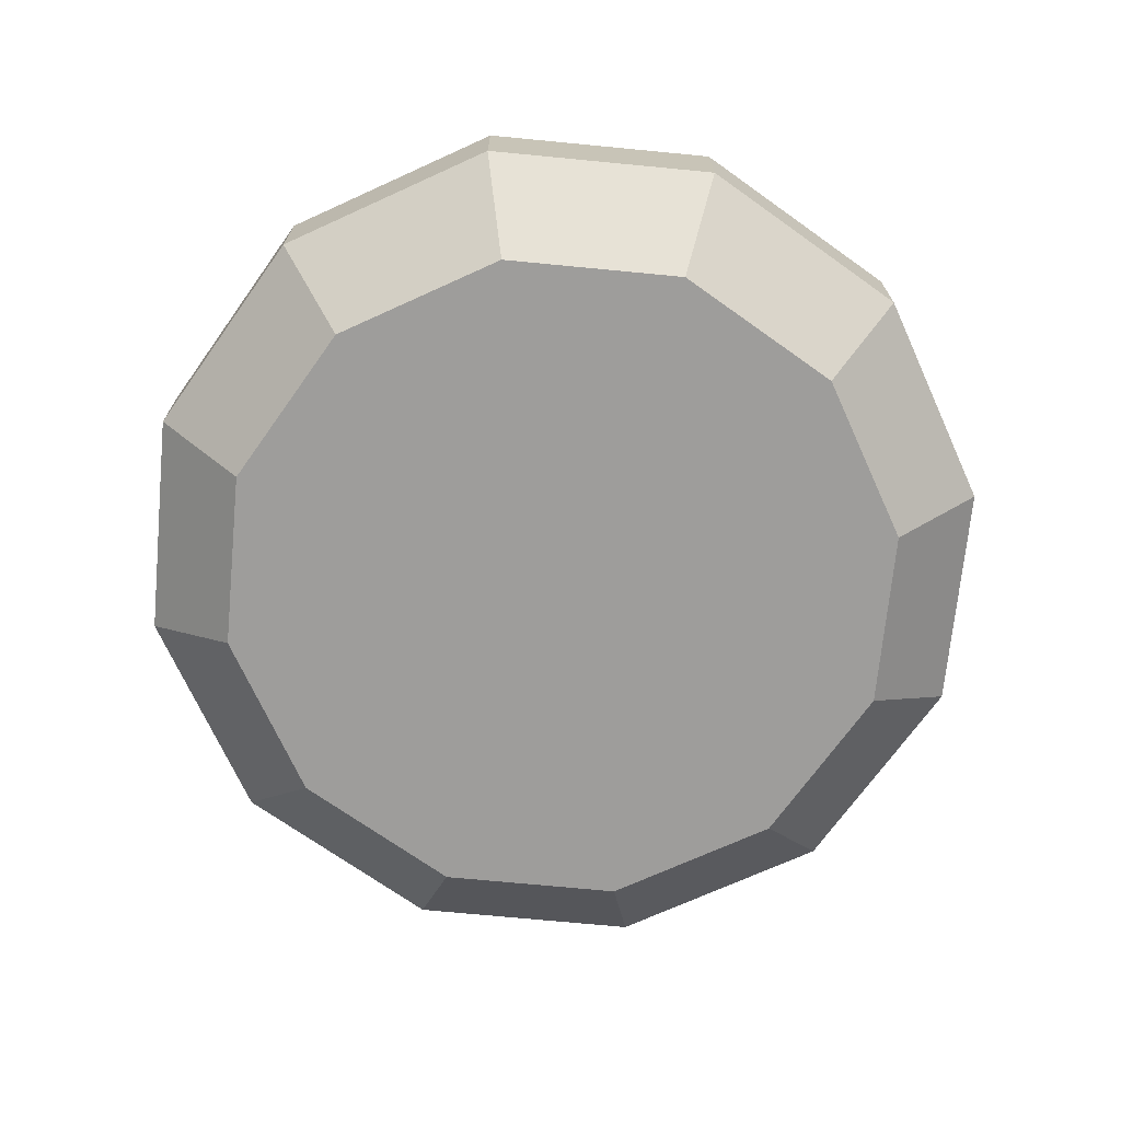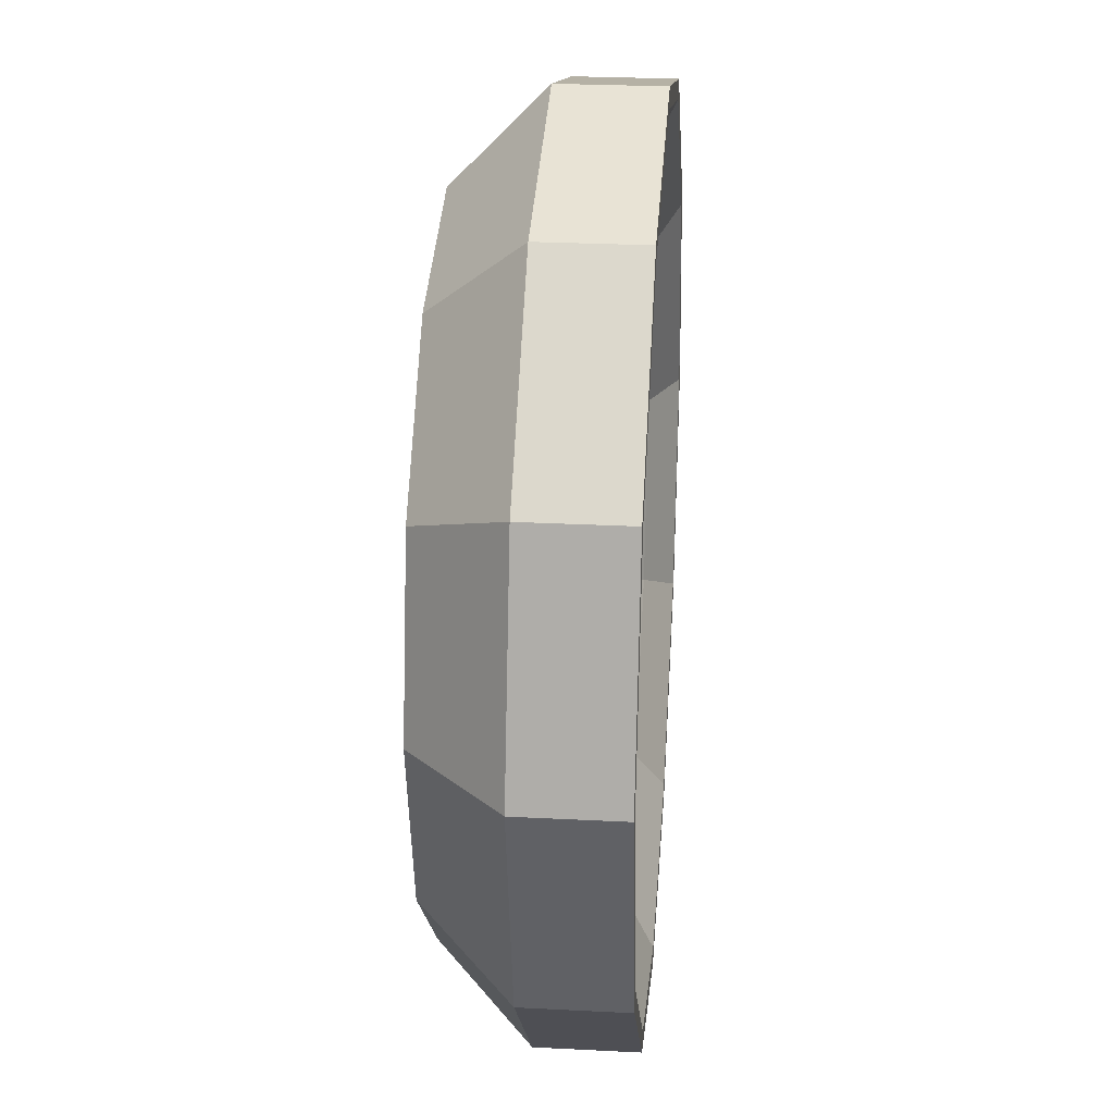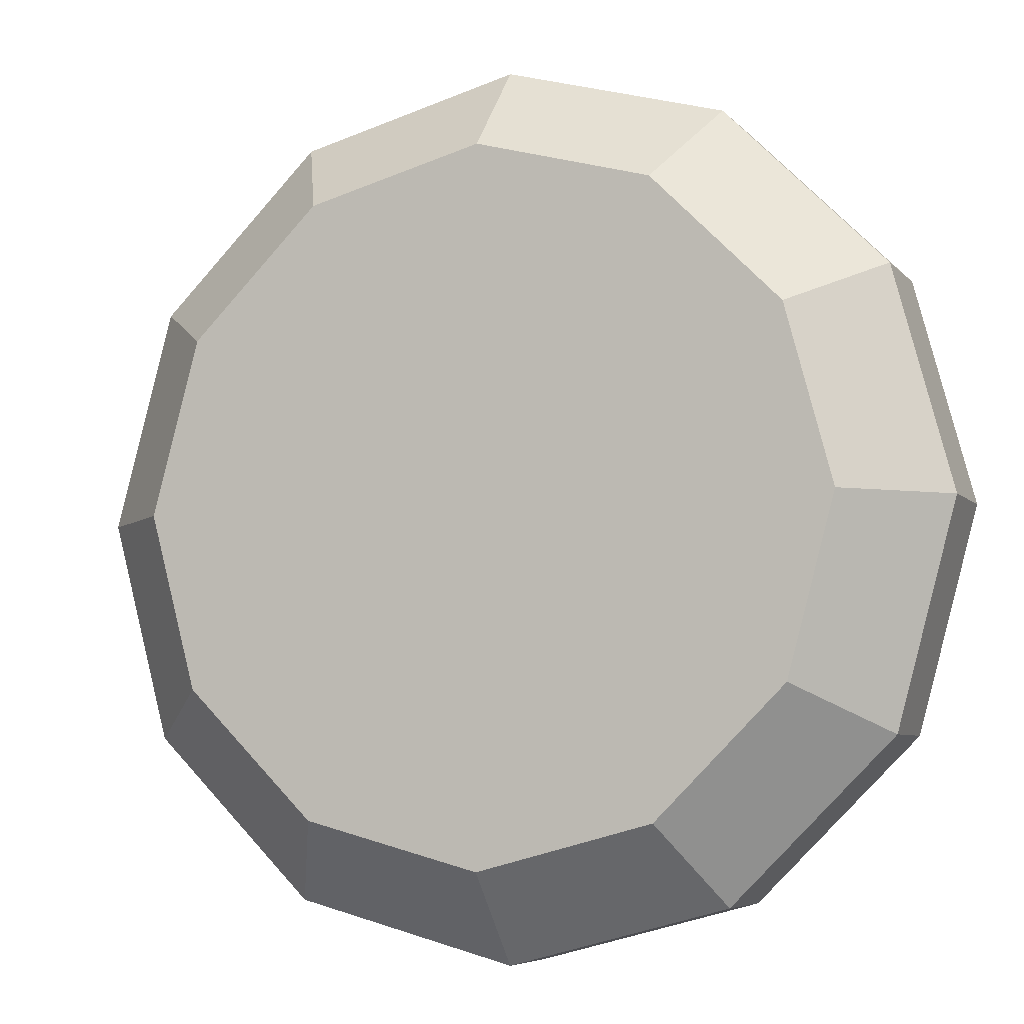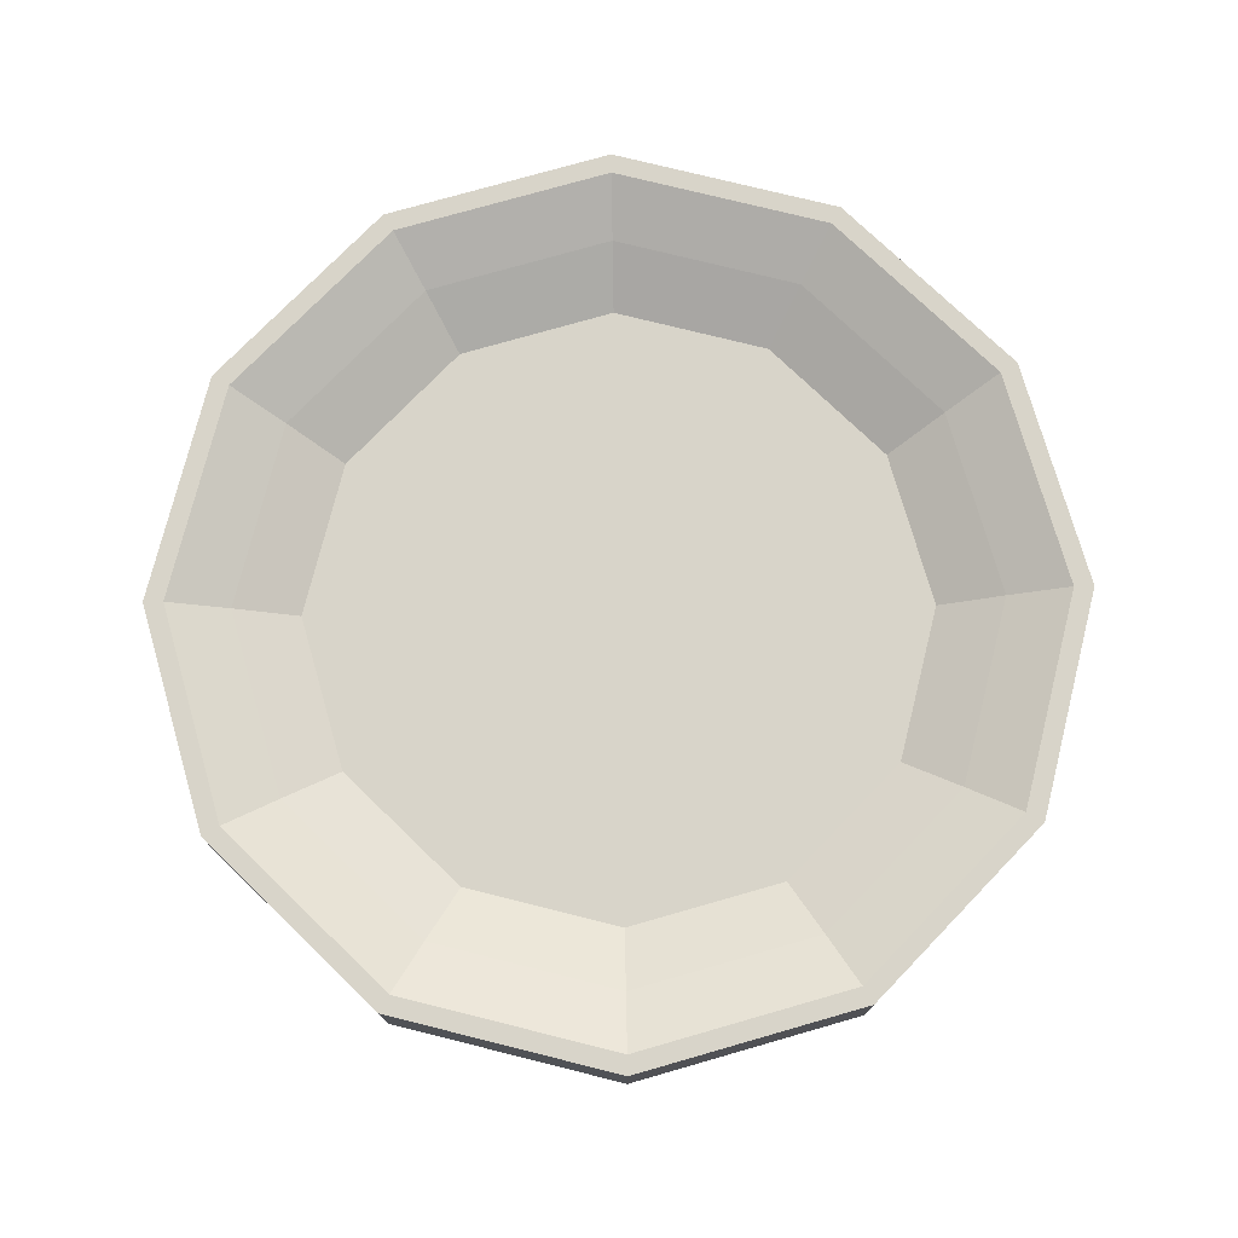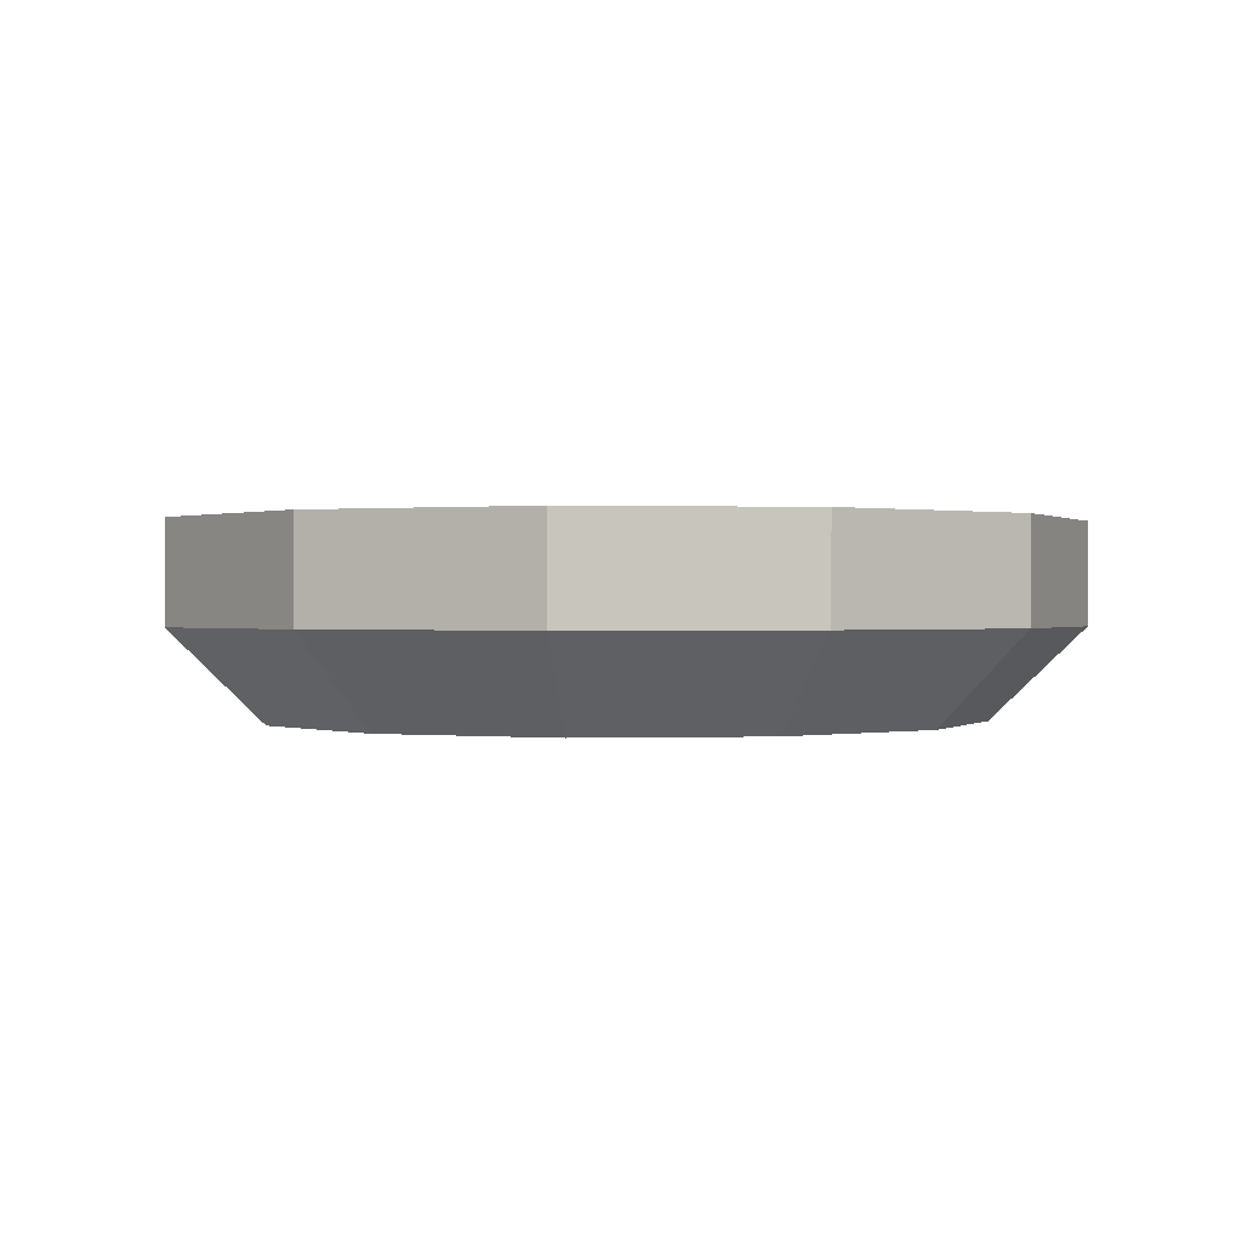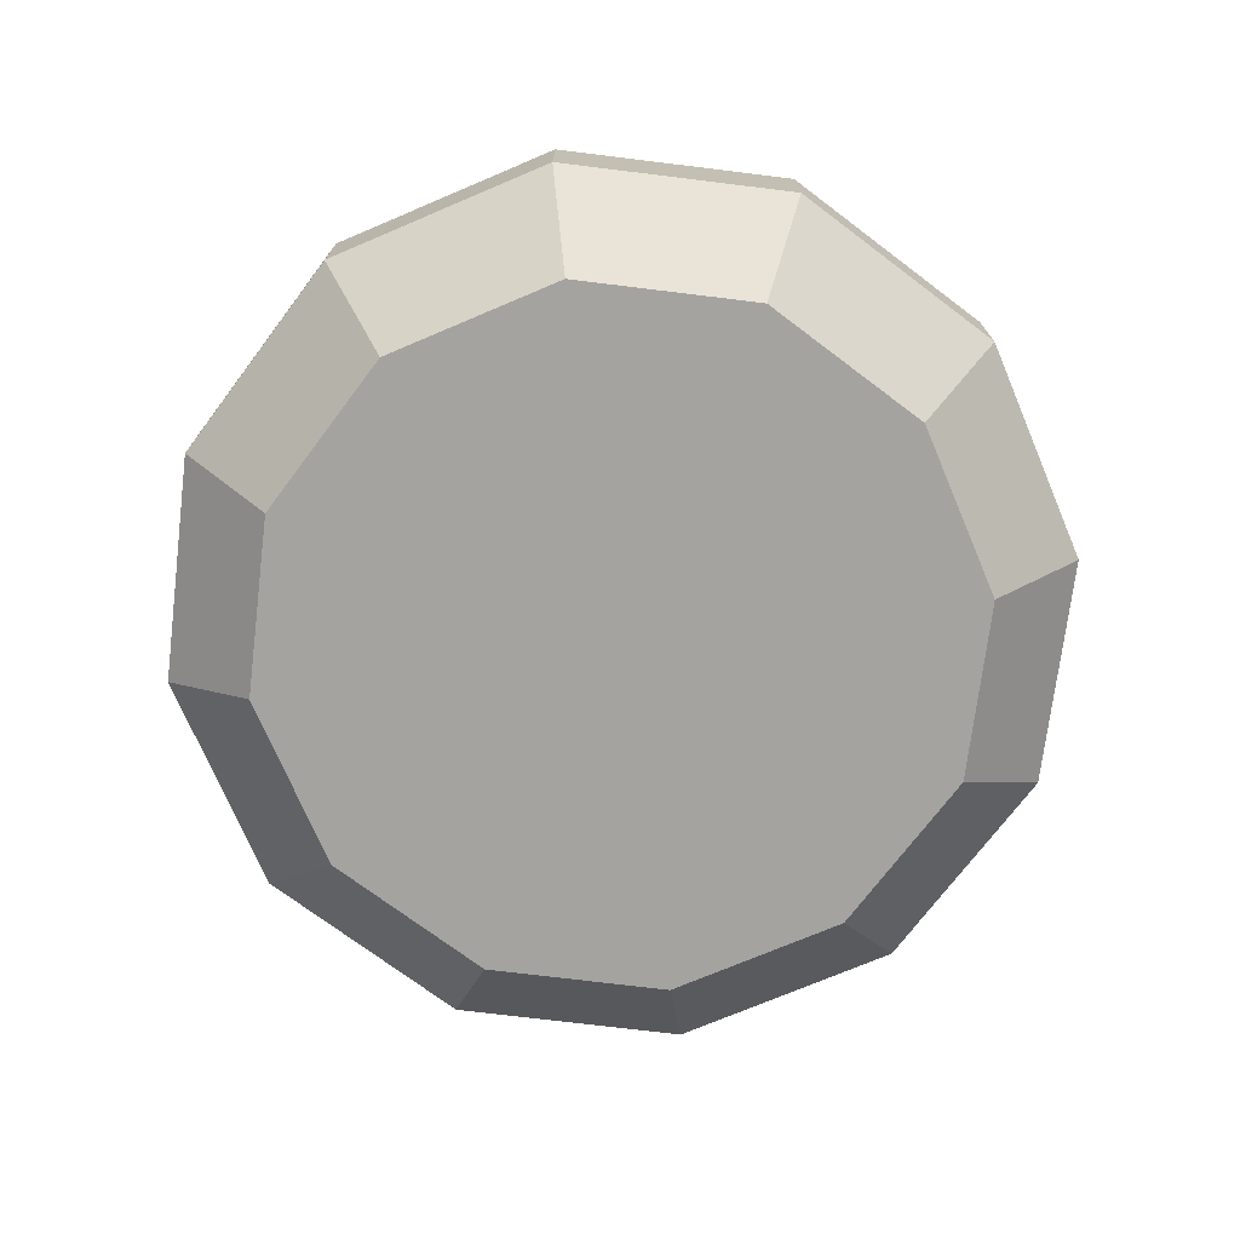
<metadata>
{"format":"obj","ext":"obj","renderer":"f3d","projection":"perspective","resolution":1024,"background":"white","views":[{"elev":-70.7,"azim":-170.5,"up":"+Y"},{"elev":26.7,"azim":94.6,"up":"+Z"},{"elev":-6.0,"azim":21.2,"up":"+Z"},{"elev":75.7,"azim":29.0,"up":"+Y"},{"elev":0.4,"azim":-112.4,"up":"+Y"},{"elev":-72.9,"azim":158.0,"up":"+Y"}]}
</metadata>
<code>
o Cylinder
v -0 0.1765 -1.676
v 0.8378 0.1765 -1.451
v 1.451 0.1765 -0.8378
v 1.676 0.1765 -0
v 1.451 0.1765 0.8378
v 0.8378 0.1765 1.451
v -0 0.1765 1.676
v -0.8378 0.1765 1.451
v -1.451 0.1765 0.8378
v -1.676 0.1765 -0
v -1.451 0.1765 -0.8378
v -0.8378 0.1765 -1.451
v -0 -0.5223 -1.936
v 0 -0.02507 -2.45
v 0.9678 -0.5223 -1.676
v 1.225 -0.02507 -2.122
v 1.676 -0.5223 -0.9678
v 2.122 -0.02507 -1.225
v 1.936 -0.5223 0
v 2.45 -0.02507 -0
v 1.676 -0.5223 0.9678
v 2.122 -0.02507 1.225
v 0.9678 -0.5223 1.676
v 1.225 -0.02507 2.122
v -0 -0.5223 1.936
v 0 -0.02507 2.45
v -0.9678 -0.5223 1.676
v -1.225 -0.02507 2.122
v -1.676 -0.5223 0.9678
v -2.122 -0.02507 1.225
v -1.936 -0.5223 0
v -2.45 -0.02507 -0
v -1.676 -0.5223 -0.9678
v -2.122 -0.02507 -1.225
v -0.9678 -0.5223 -1.676
v -1.225 -0.02507 -2.122
v 1.225 0.5223 -2.122
v 0 0.5223 -2.45
v 2.122 0.5223 -1.225
v 2.45 0.5223 -0
v 2.122 0.5223 1.225
v 1.225 0.5223 2.122
v 0 0.5223 2.45
v -1.225 0.5223 2.122
v -2.122 0.5223 1.225
v -2.45 0.5223 -0
v -2.122 0.5223 -1.225
v -1.225 0.5223 -2.122
v 1.172 0.5223 -2.03
v -0 0.5223 -2.344
v 2.03 0.5223 -1.172
v 2.344 0.5223 -0
v 2.03 0.5223 1.172
v 1.172 0.5223 2.03
v -0 0.5223 2.344
v -1.172 0.5223 2.03
v -2.03 0.5223 1.172
v -2.344 0.5223 -0
v -2.03 0.5223 -1.172
v -1.172 0.5223 -2.03
v 1.009 0.3628 -1.748
v -0 0.3628 -2.019
v 1.748 0.3628 -1.009
v 2.019 0.3628 -0
v 1.748 0.3628 1.009
v 1.009 0.3628 1.748
v -0 0.3628 2.019
v -1.009 0.3628 1.748
v -1.748 0.3628 1.009
v -2.019 0.3628 -0
v -1.748 0.3628 -1.009
v -1.009 0.3628 -1.748
f 36 48 38 14
f 18 39 40 20
f 20 40 41 22
f 22 41 42 24
f 24 42 43 26
f 26 43 44 28
f 28 44 45 30
f 30 45 46 32
f 32 46 47 34
f 34 47 48 36
f 2 1 12 11 10 9 8 7 6 5 4 3
f 16 37 39 18
f 14 38 37 16
f 14 16 15 13
f 16 18 17 15
f 18 20 19 17
f 20 22 21 19
f 22 24 23 21
f 24 26 25 23
f 26 28 27 25
f 28 30 29 27
f 30 32 31 29
f 32 34 33 31
f 34 36 35 33
f 36 14 13 35
f 13 15 17 19 21 23 25 27 29 31 33 35
f 50 49 37 38
f 49 51 39 37
f 51 52 40 39
f 52 53 41 40
f 53 54 42 41
f 54 55 43 42
f 55 56 44 43
f 56 57 45 44
f 57 58 46 45
f 58 59 47 46
f 59 60 48 47
f 60 50 38 48
f 62 61 49 50
f 61 63 51 49
f 63 64 52 51
f 64 65 53 52
f 65 66 54 53
f 66 67 55 54
f 67 68 56 55
f 68 69 57 56
f 69 70 58 57
f 70 71 59 58
f 71 72 60 59
f 72 62 50 60
f 1 2 61 62
f 2 3 63 61
f 3 4 64 63
f 4 5 65 64
f 5 6 66 65
f 6 7 67 66
f 7 8 68 67
f 8 9 69 68
f 9 10 70 69
f 10 11 71 70
f 11 12 72 71
f 12 1 62 72

</code>
